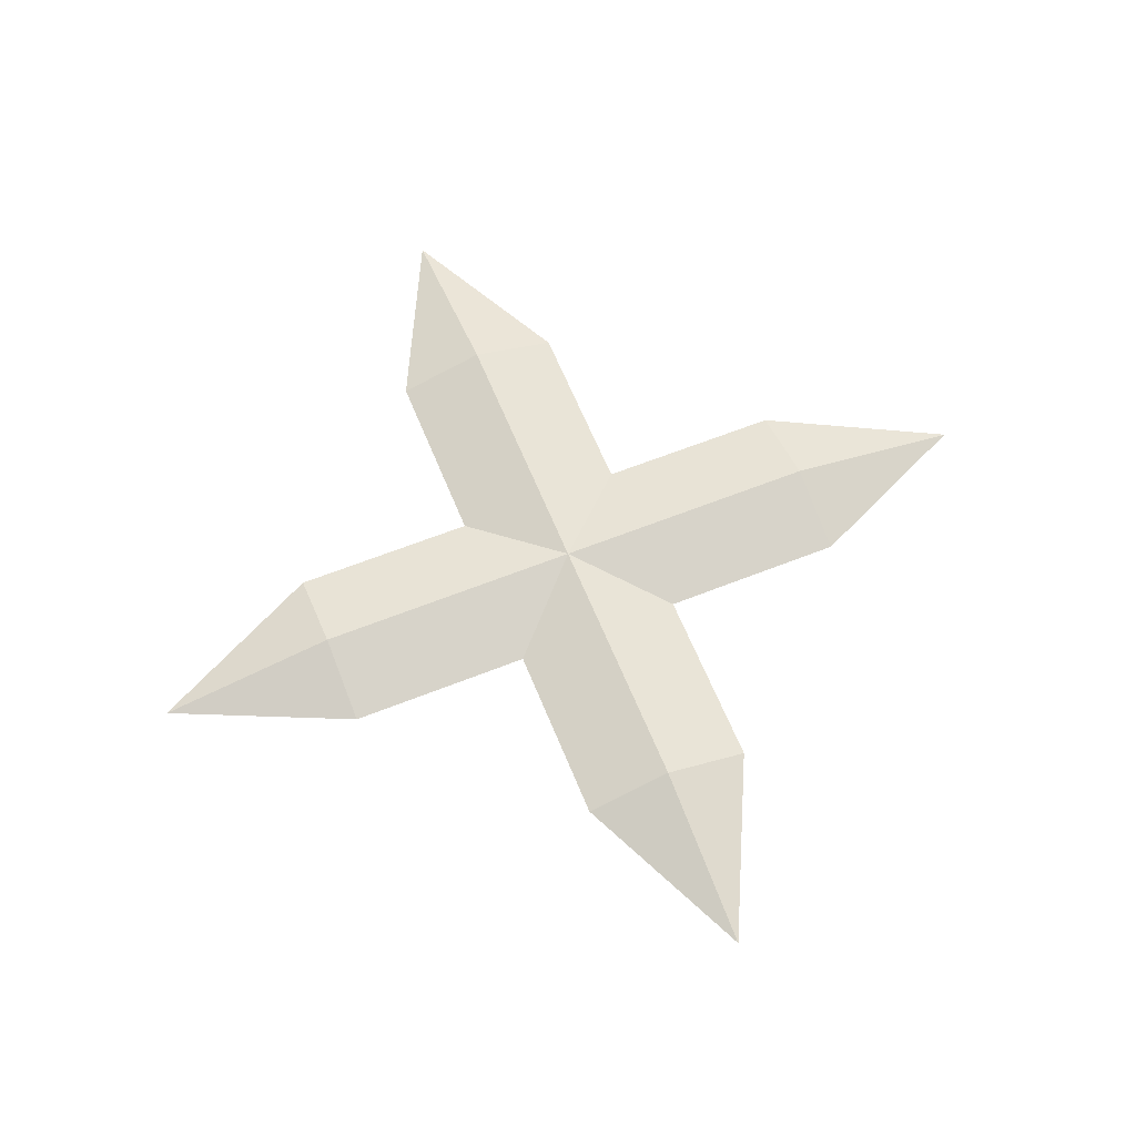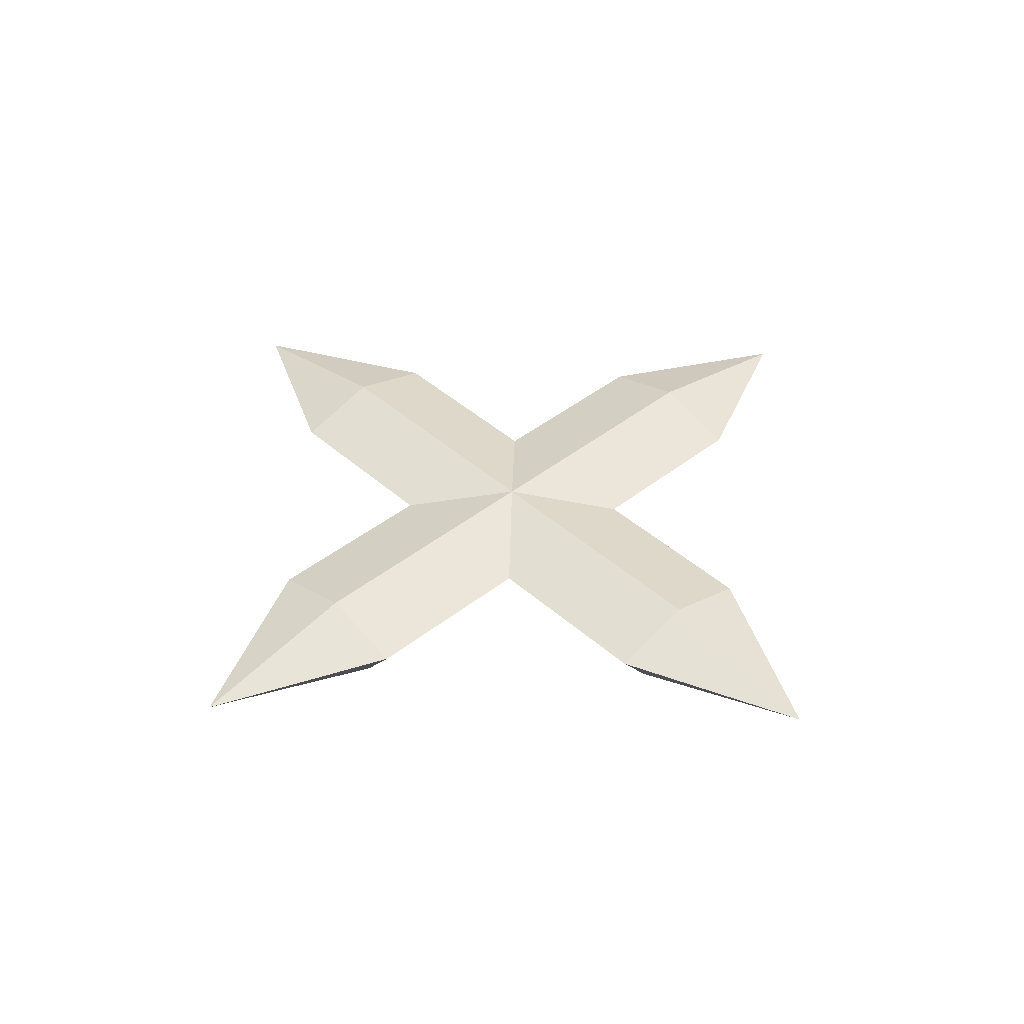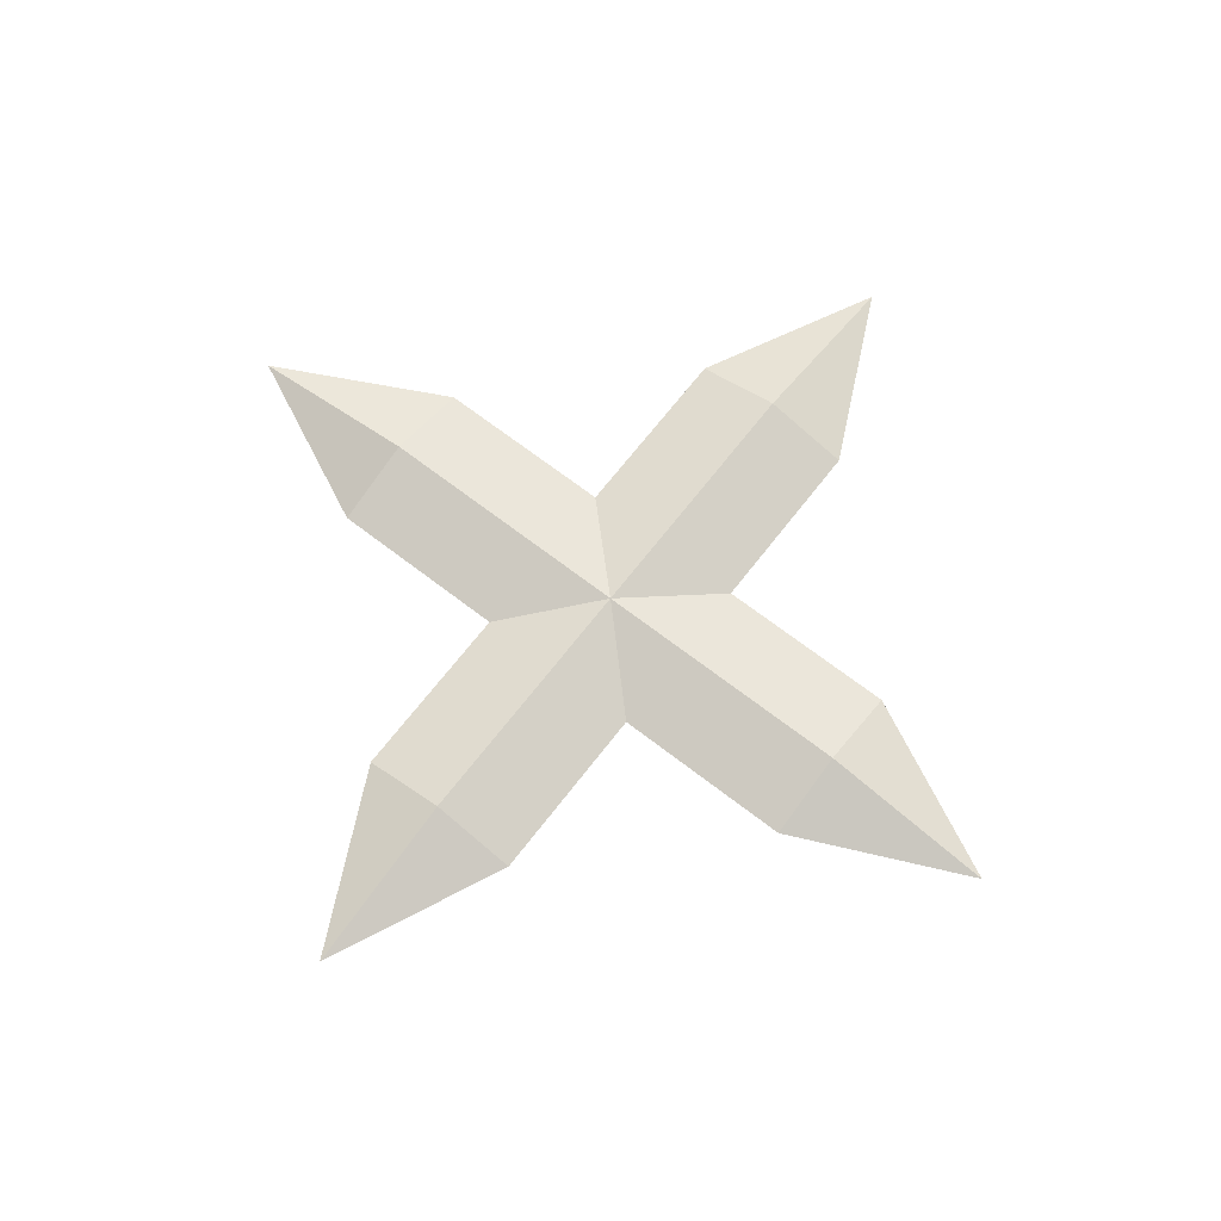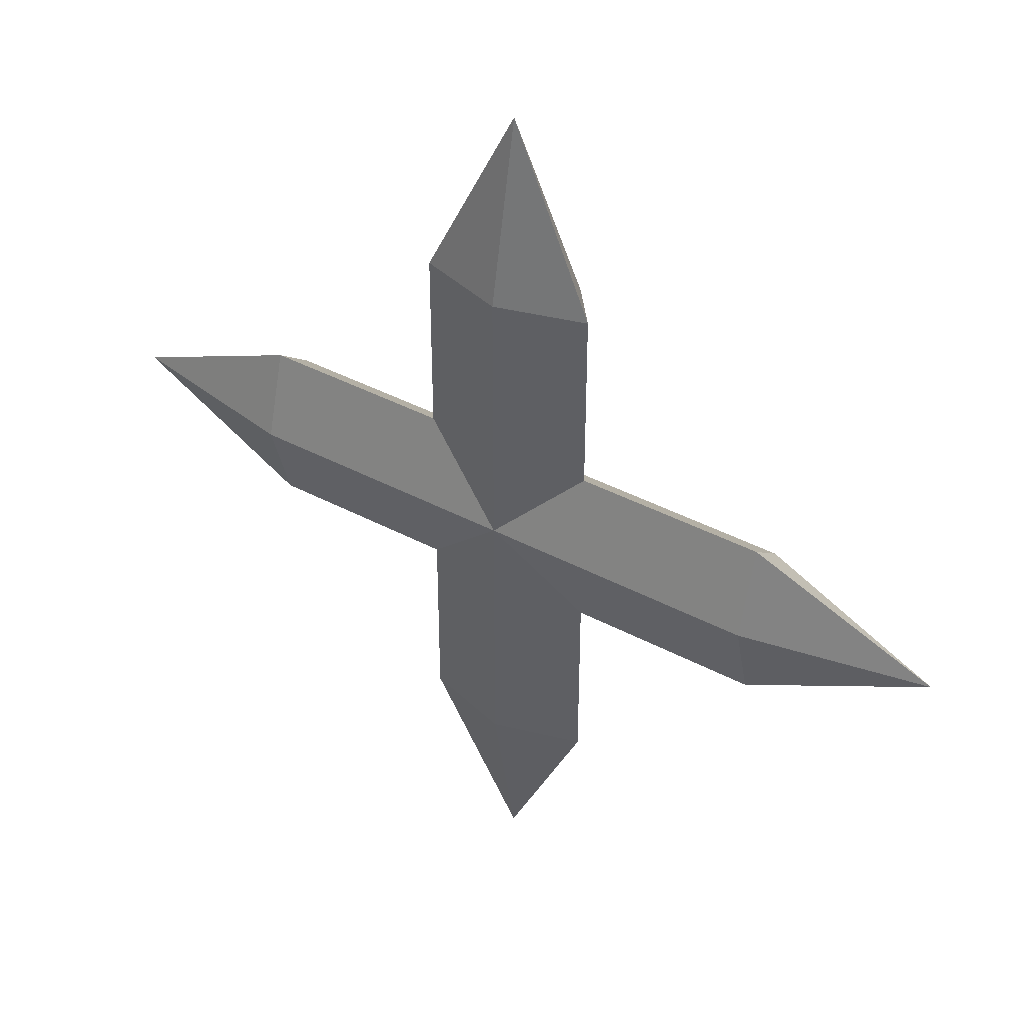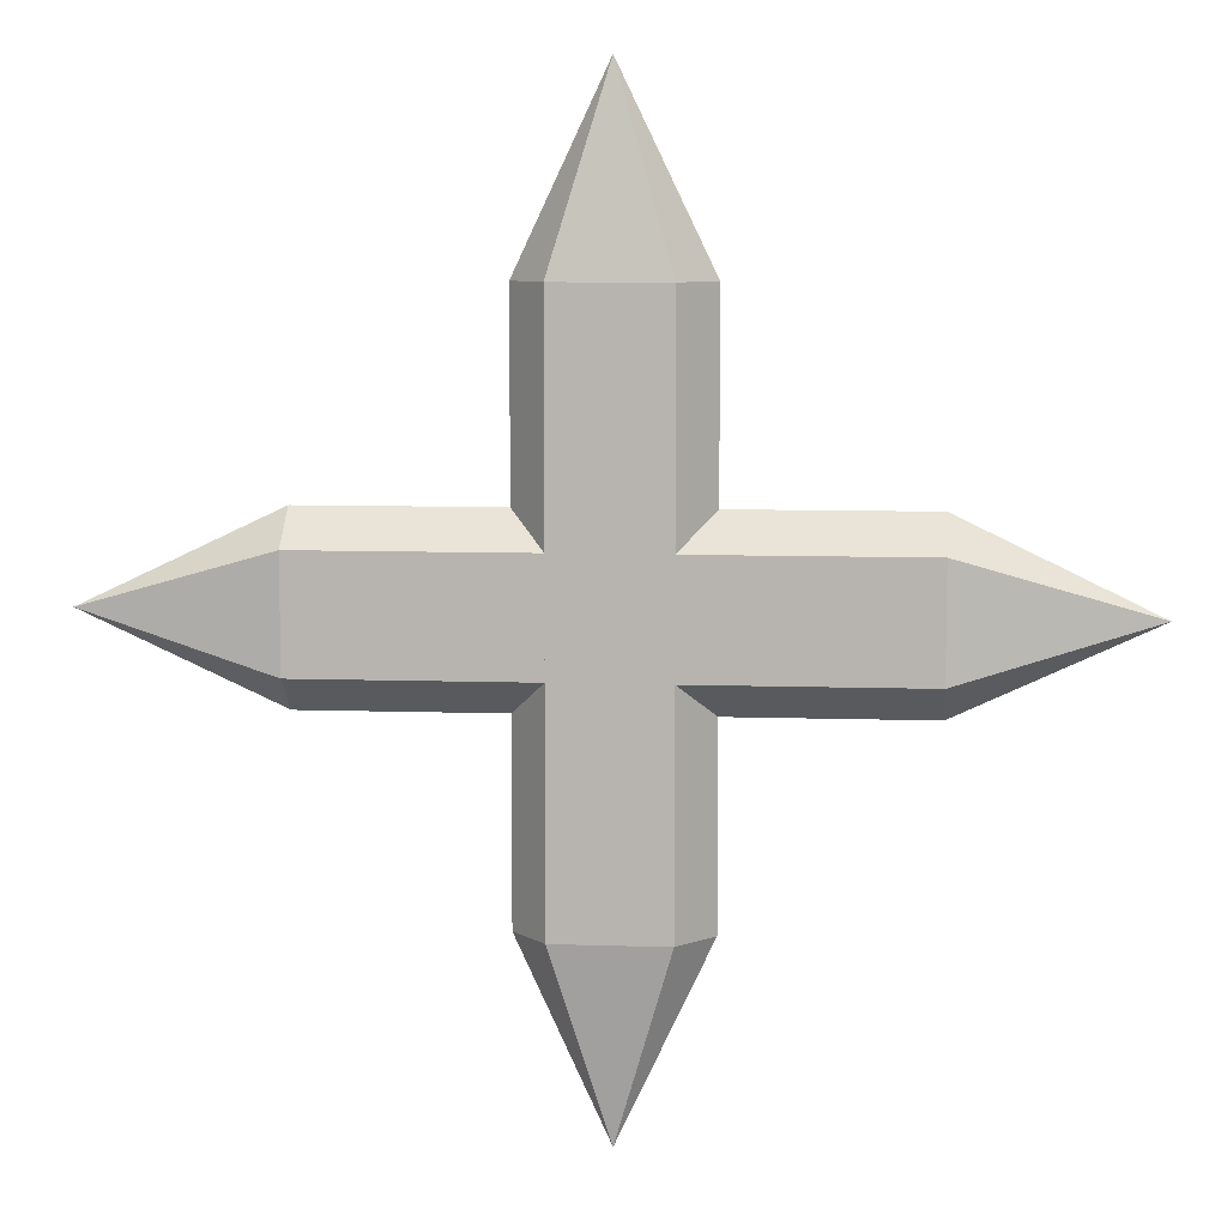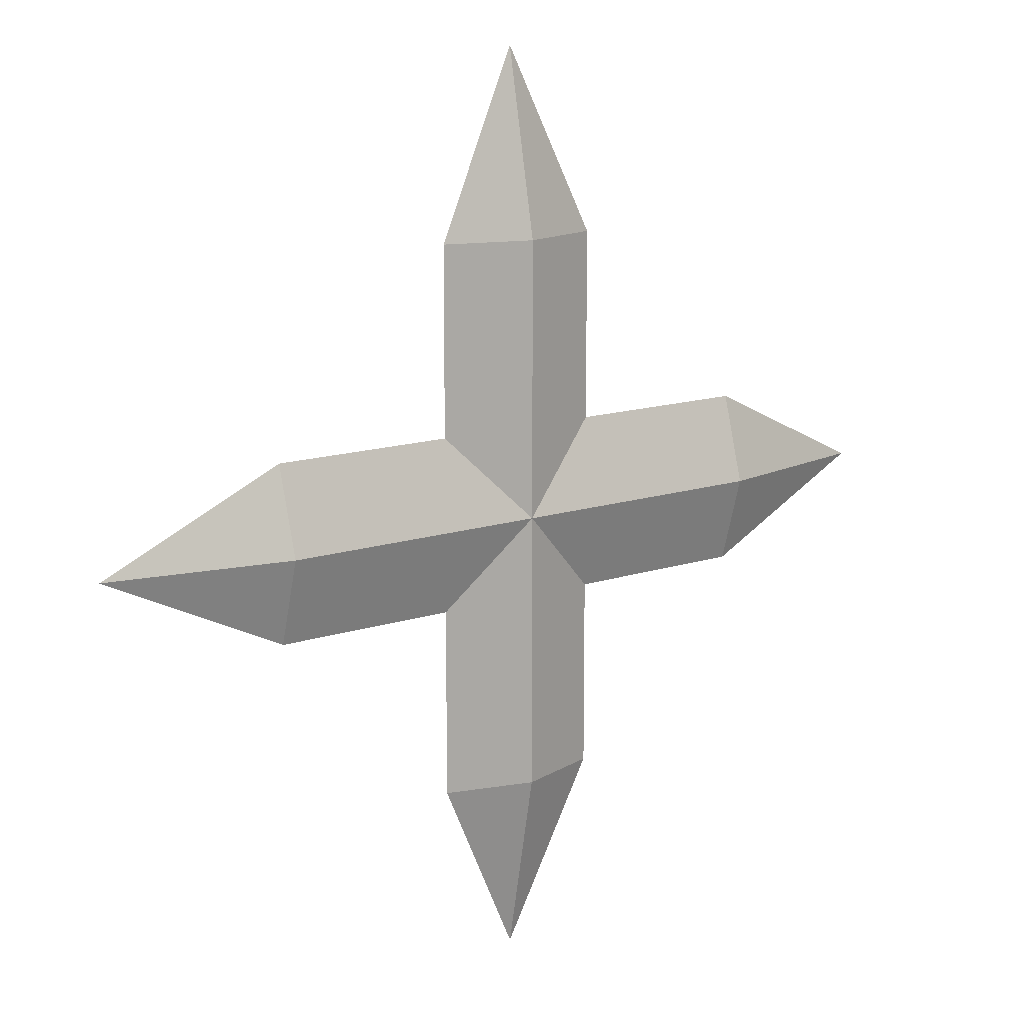
<metadata>
{"format":"obj","ext":"obj","renderer":"f3d","projection":"perspective","resolution":1024,"background":"white","views":[{"elev":62.4,"azim":68.0,"up":"+Y"},{"elev":42.4,"azim":-133.4,"up":"+Y"},{"elev":68.5,"azim":-142.3,"up":"+Y"},{"elev":41.3,"azim":-147.2,"up":"+Z"},{"elev":7.9,"azim":5.5,"up":"+Z"},{"elev":13.5,"azim":143.0,"up":"+Z"}]}
</metadata>
<code>
o Cylinder
v -0 0.2 -1.5
v -0 0.2 1.5
v 0.4755 0.0618 -1.5
v 0.4755 0.0618 1.5
v 0.2939 -0.1618 -1.5
v 0.2939 -0.1618 1.5
v -0.2939 -0.1618 -1.5
v -0.2939 -0.1618 1.5
v -0.4755 0.0618 -1.5
v -0.4755 0.0618 1.5
v -0 0 -2.5
v -0 -0 2.5
v -1.5 0.2 0
v 1.5 0.2 0
v -1.5 0.0618 -0.4755
v 1.5 0.0618 -0.4755
v -1.5 -0.1618 -0.2939
v 1.5 -0.1618 -0.2939
v -1.5 -0.1618 0.2939
v 1.5 -0.1618 0.2939
v -1.5 0.0618 0.4755
v 1.5 0.0618 0.4755
v -2.5 0 0
v 2.5 -0 -0
f 1 2 4 3
f 3 4 6 5
f 5 6 8 7
f 10 8 12
f 7 8 10 9
f 9 10 2 1
f 9 1 11
f 7 9 11
f 1 3 11
f 5 7 11
f 3 5 11
f 6 4 12
f 2 10 12
f 8 6 12
f 4 2 12
f 13 14 16 15
f 15 16 18 17
f 17 18 20 19
f 22 20 24
f 19 20 22 21
f 21 22 14 13
f 21 13 23
f 19 21 23
f 13 15 23
f 17 19 23
f 15 17 23
f 18 16 24
f 14 22 24
f 20 18 24
f 16 14 24

</code>
